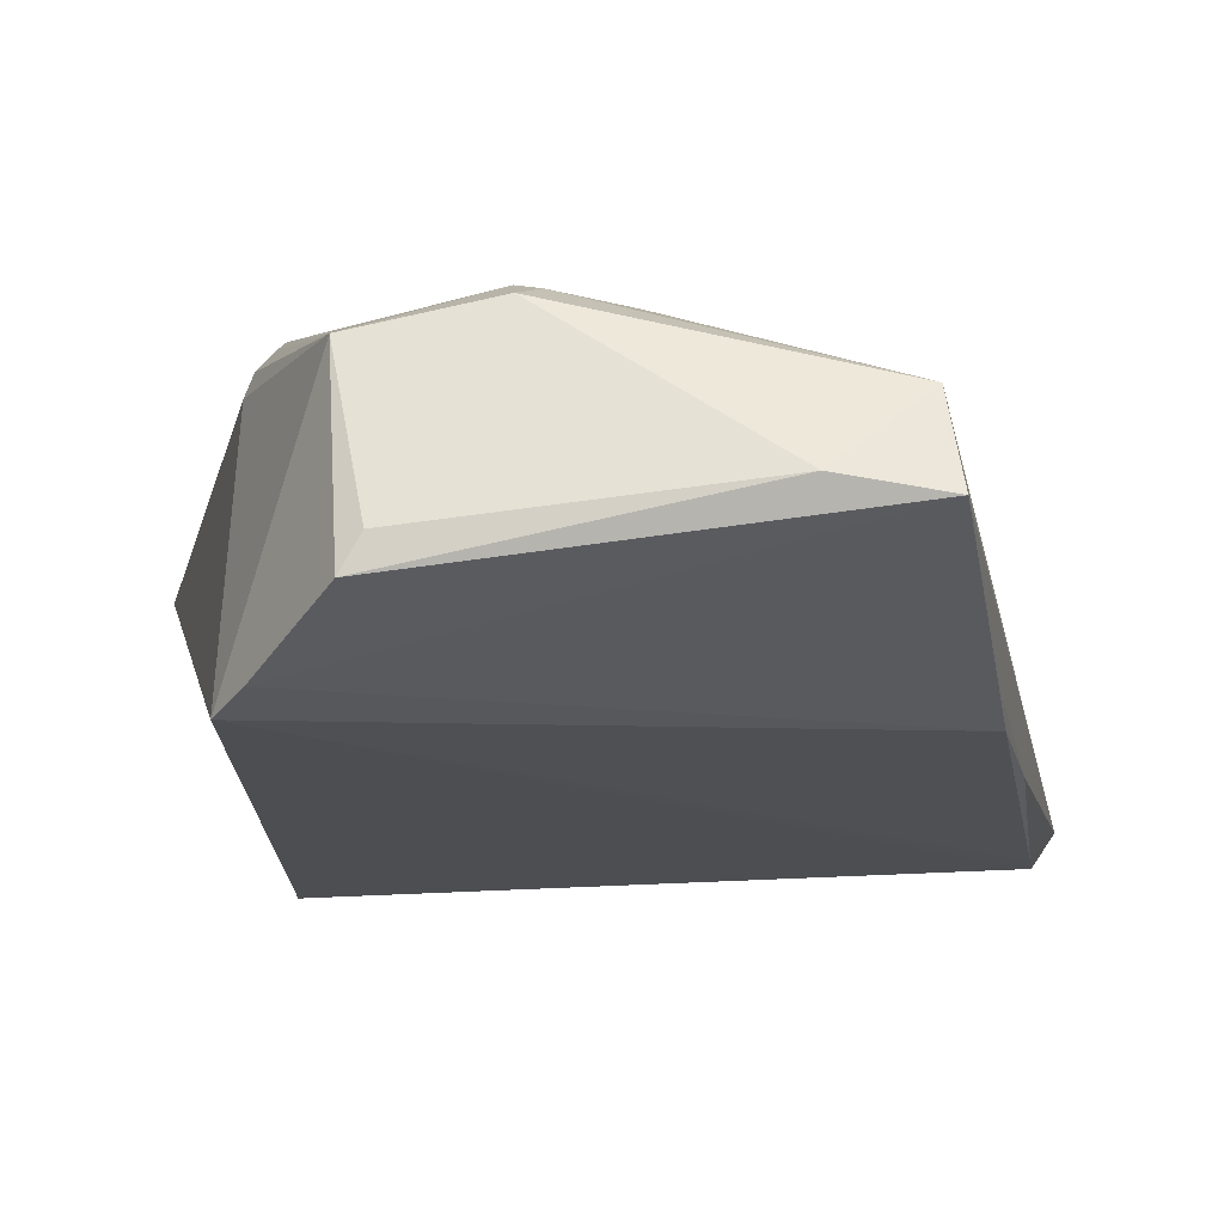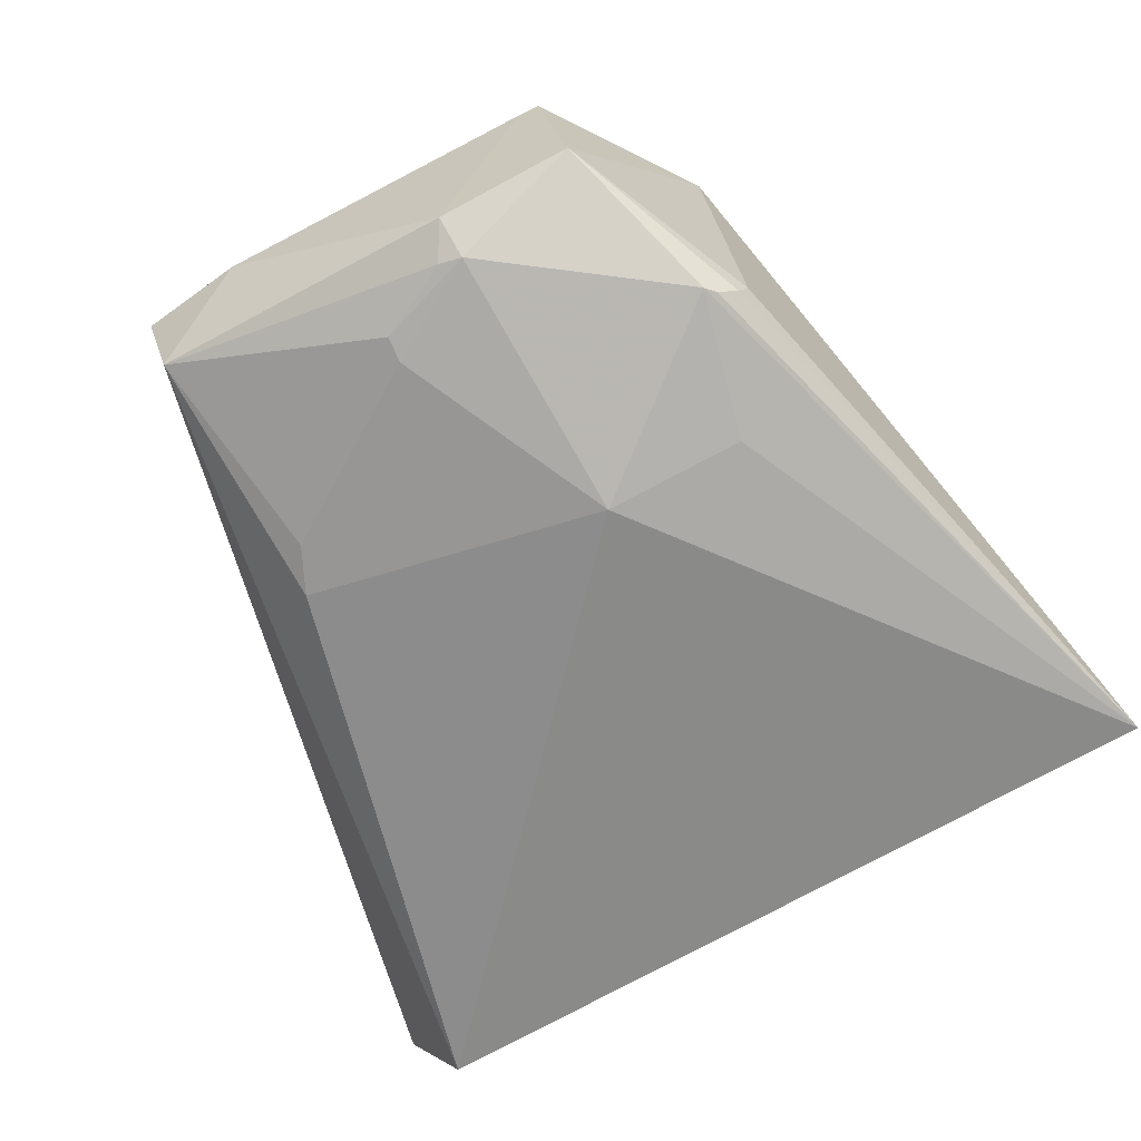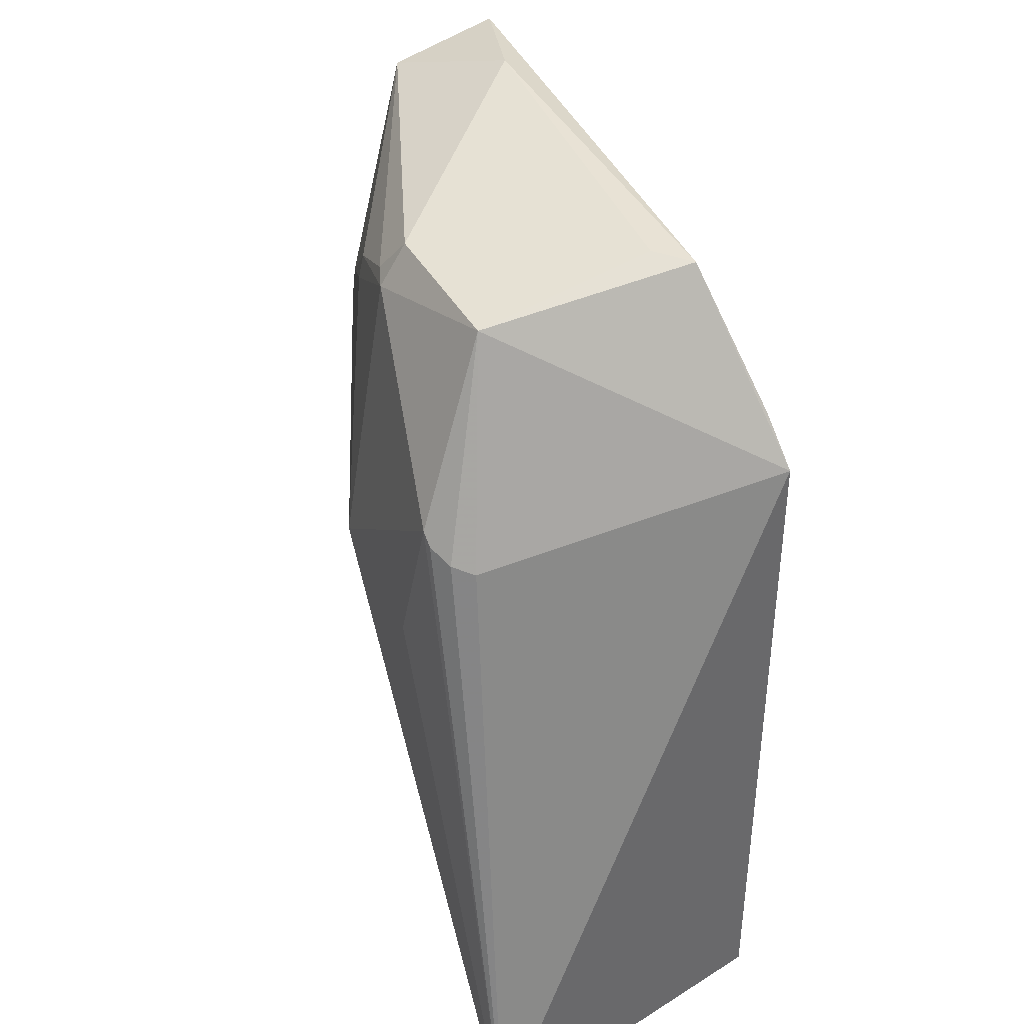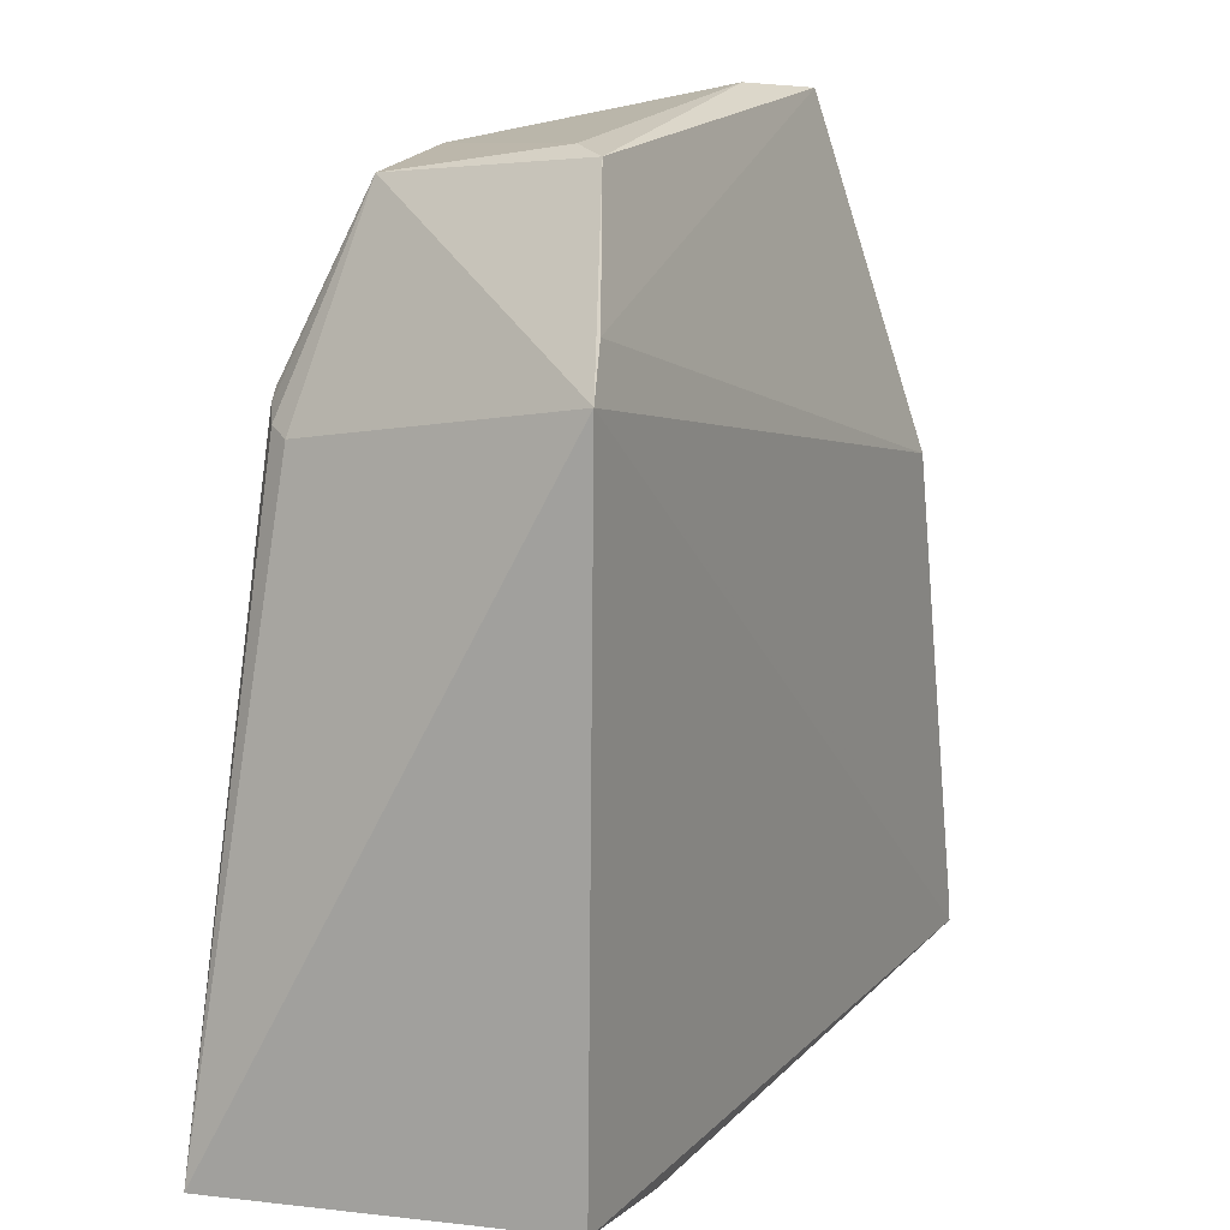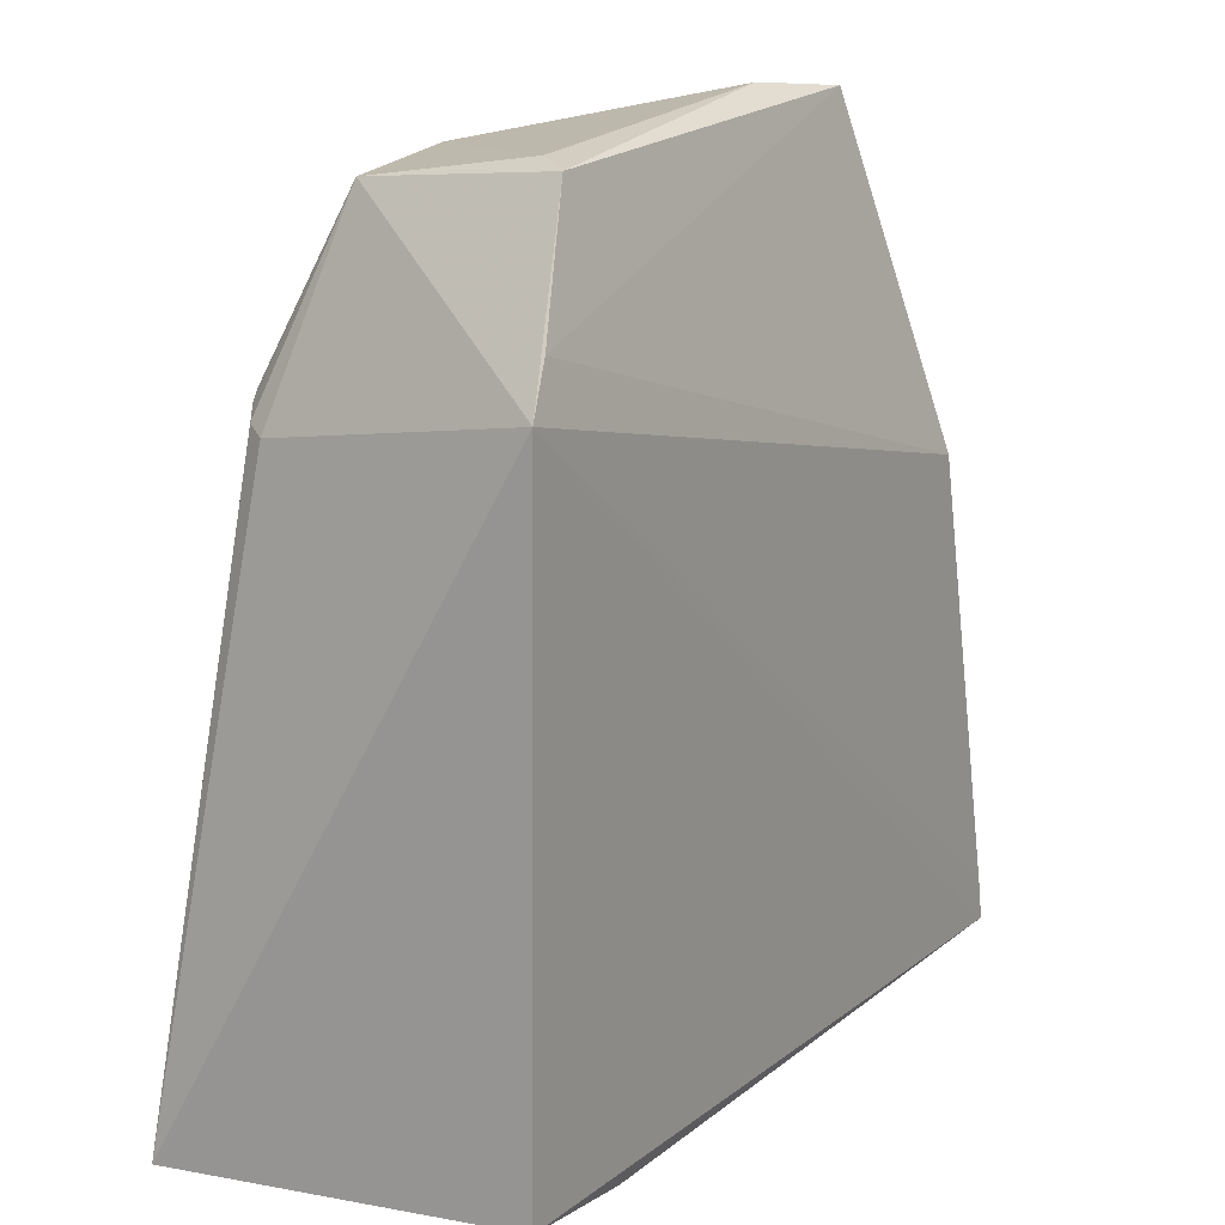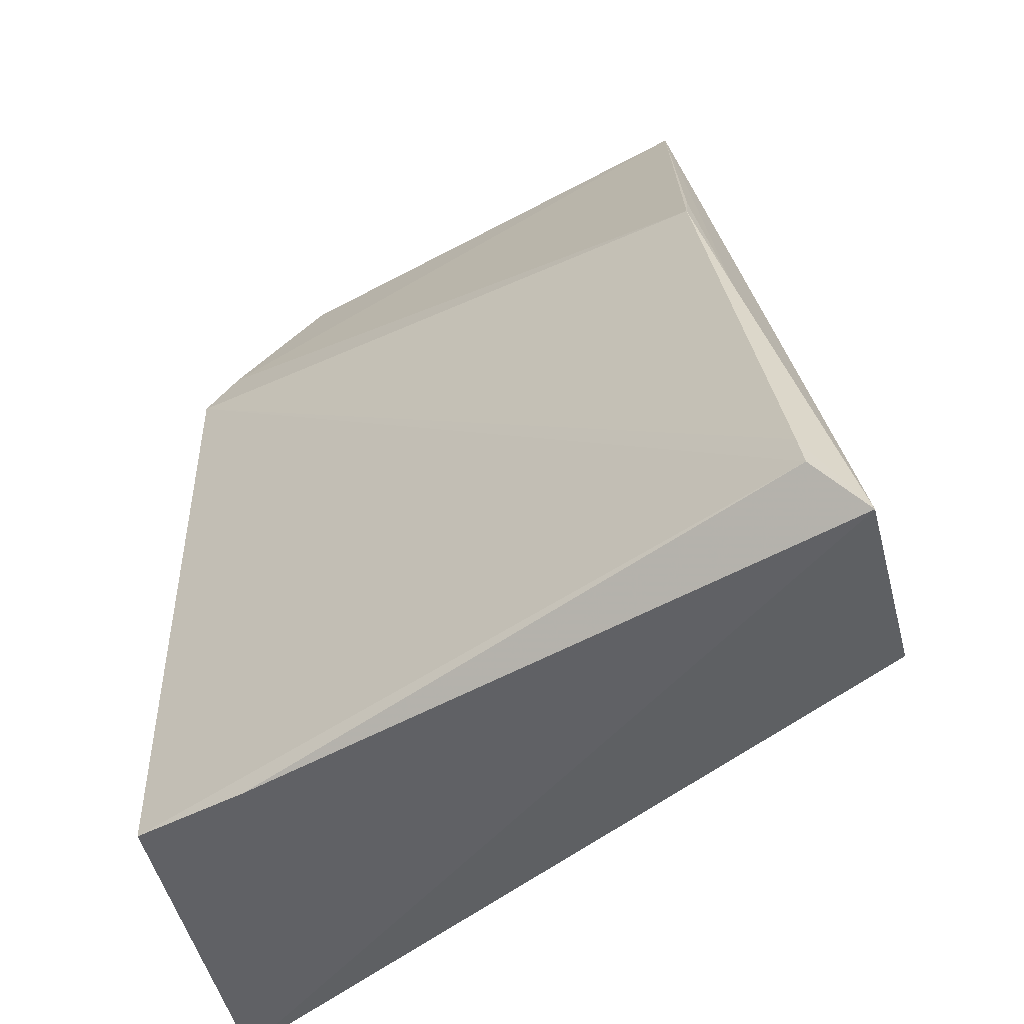
<metadata>
{"format":"obj","ext":"obj","renderer":"f3d","projection":"perspective","resolution":1024,"background":"white","views":[{"elev":72.2,"azim":-177.5,"up":"+Z"},{"elev":-71.4,"azim":28.5,"up":"+Y"},{"elev":40.7,"azim":76.8,"up":"+Z"},{"elev":16.8,"azim":124.1,"up":"+Z"},{"elev":19.1,"azim":131.1,"up":"+Z"},{"elev":-52.3,"azim":-139.4,"up":"+Z"}]}
</metadata>
<code>
v 0.01492 0.02229 0.126
v 0.03799 0.0009713 0.0516
v 0.0247 0.02758 0.05004
v -0.04333 0.0179 0.04695
v -0.004332 -0.001334 0.1174
v 0.01361 0.02624 0.04878
v 0.02452 0.02815 0.1111
v 0.02182 -0.001629 0.1082
v -0.02627 0.01483 0.1262
v -0.03575 0.002669 0.04951
v -0.04067 0.0222 0.05078
v 0.01684 0.004094 0.1237
v 0.02505 0.001949 0.1056
v 0.02178 0.02681 0.1152
v 0.005589 -0.005329 0.09553
v -0.02475 0.005879 0.1237
v -0.03266 0.02223 0.09571
v 0.004766 -0.001444 0.1205
v -0.0165 0.01401 0.1275
v 0.02428 4.543e-05 0.1062
v -0.02322 0.000495 0.09981
v 0.01848 -0.003052 0.09487
v -0.04015 0.02222 0.05403
v -0.03611 0.02167 0.08046
v -0.004493 -0.001752 0.115
v 0.0026 -0.001094 0.1209
v 0.01323 0.019 0.1265
v 0.004436 0.0007604 0.1242
v 0.0227 -0.001326 0.1072
v -0.02118 0.0004897 0.1042
v -0.03191 0.02082 0.09978
f 6 3 2
f 6 2 4
f 7 2 3
f 10 4 2
f 11 7 3
f 11 3 6
f 11 6 4
f 12 7 1
f 13 2 7
f 13 7 12
f 14 9 1
f 14 1 7
f 15 10 2
f 16 9 4
f 16 4 10
f 17 14 7
f 17 9 14
f 18 8 12
f 18 15 8
f 19 1 9
f 19 9 16
f 20 2 13
f 20 13 12
f 21 10 15
f 21 16 10
f 22 15 2
f 22 2 8
f 22 8 15
f 23 17 7
f 23 7 11
f 23 11 4
f 24 4 9
f 24 23 4
f 24 17 23
f 25 18 5
f 25 15 18
f 25 21 15
f 26 16 5
f 26 5 18
f 27 12 1
f 27 1 19
f 28 19 16
f 28 27 19
f 28 12 27
f 28 16 26
f 28 26 18
f 28 18 12
f 29 8 2
f 29 2 20
f 29 20 12
f 29 12 8
f 30 5 16
f 30 16 21
f 30 25 5
f 30 21 25
f 31 24 9
f 31 9 17
f 31 17 24

</code>
